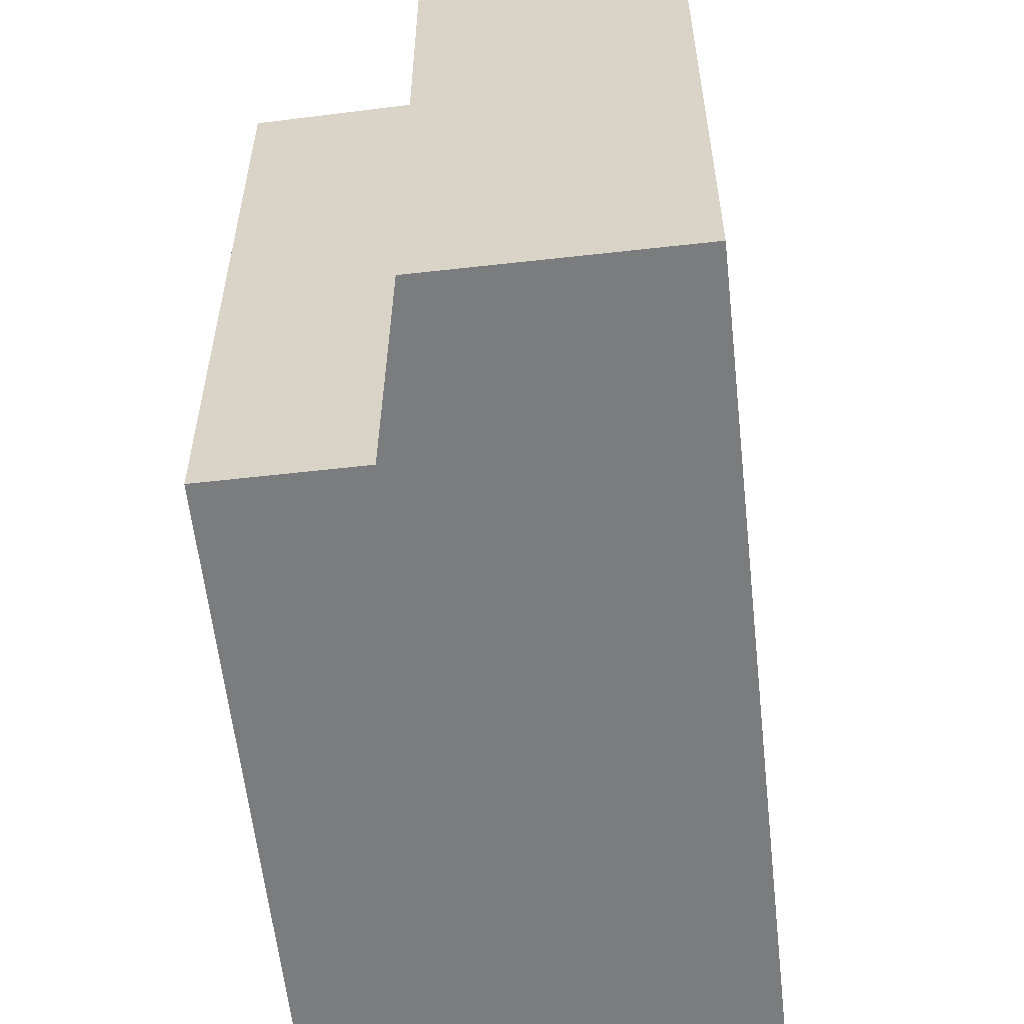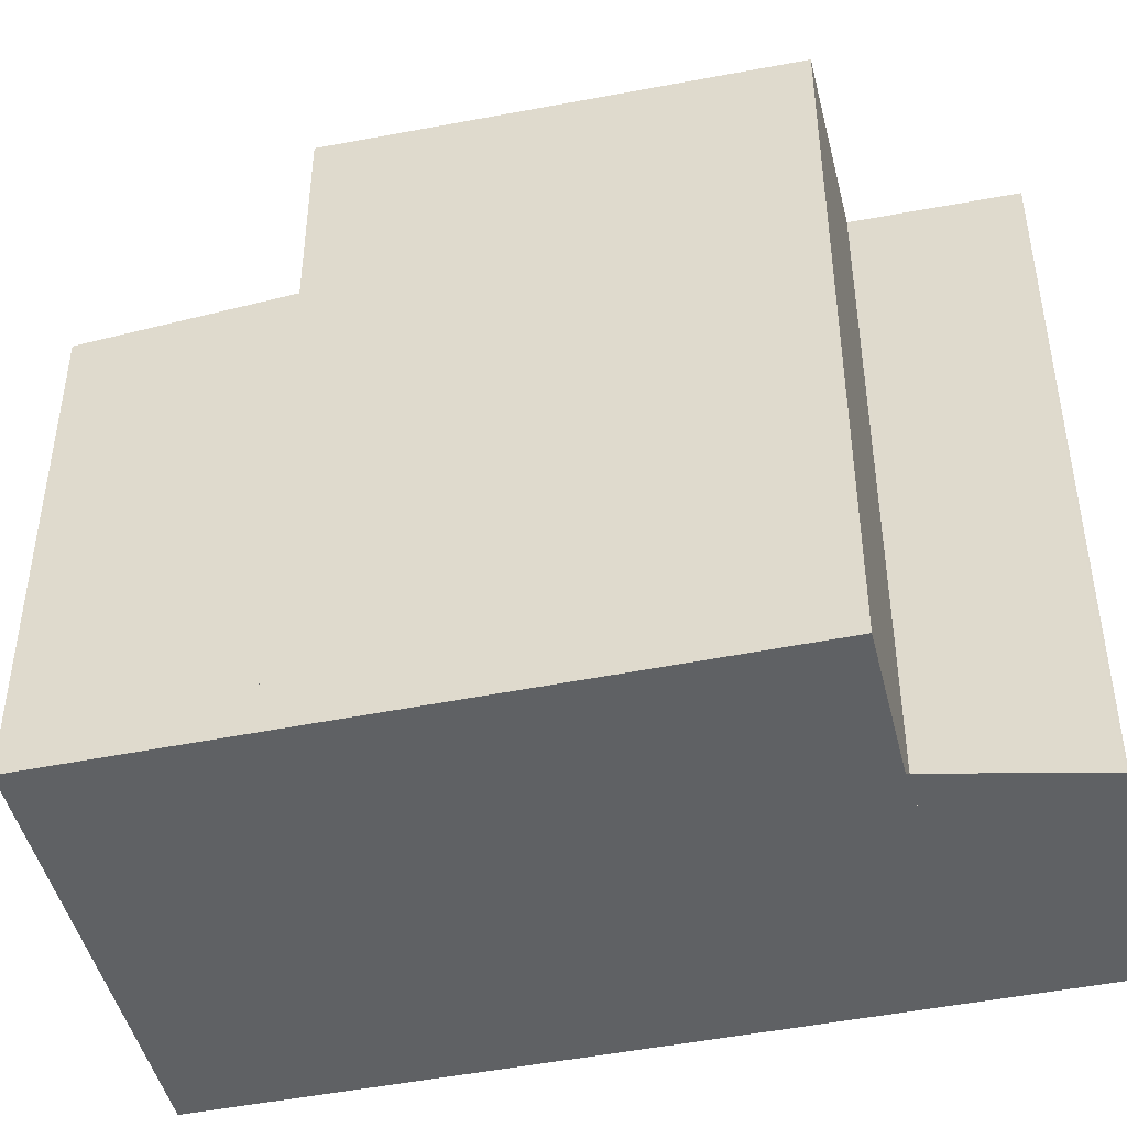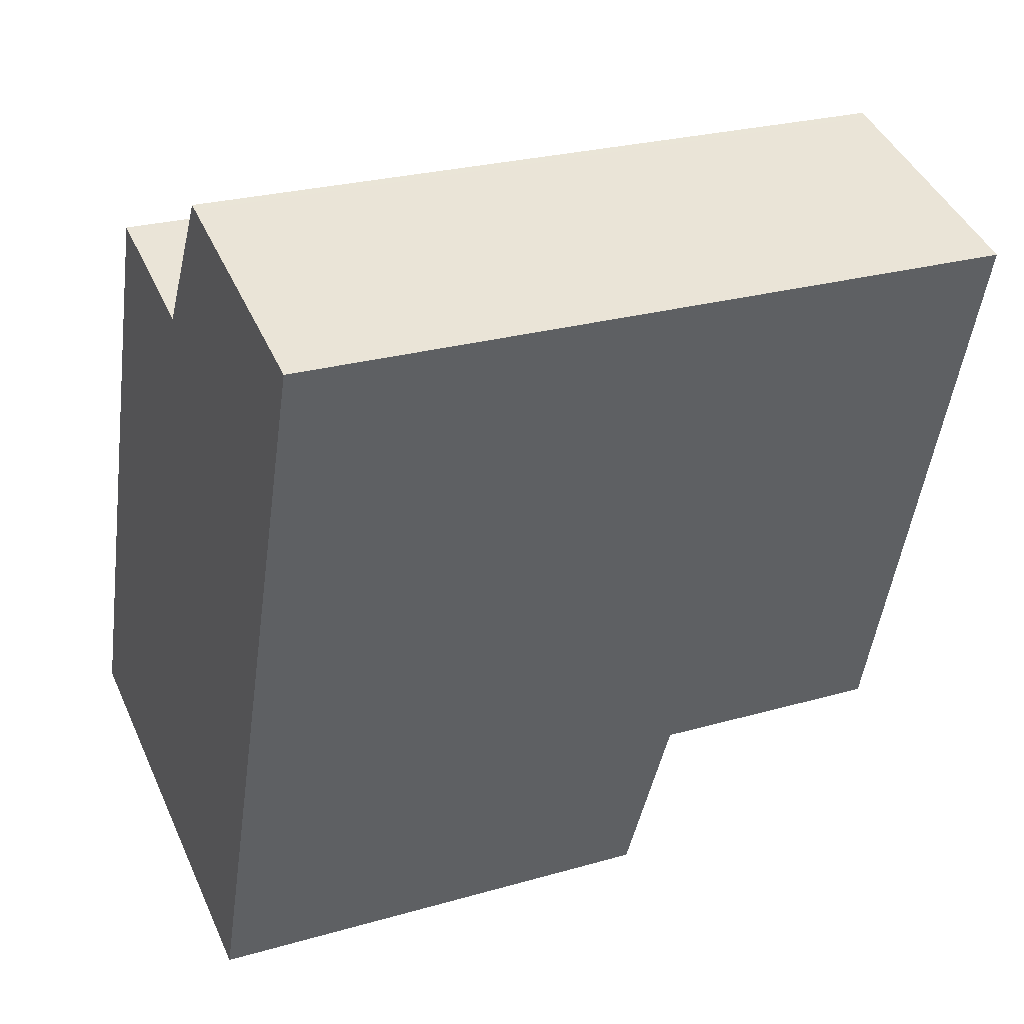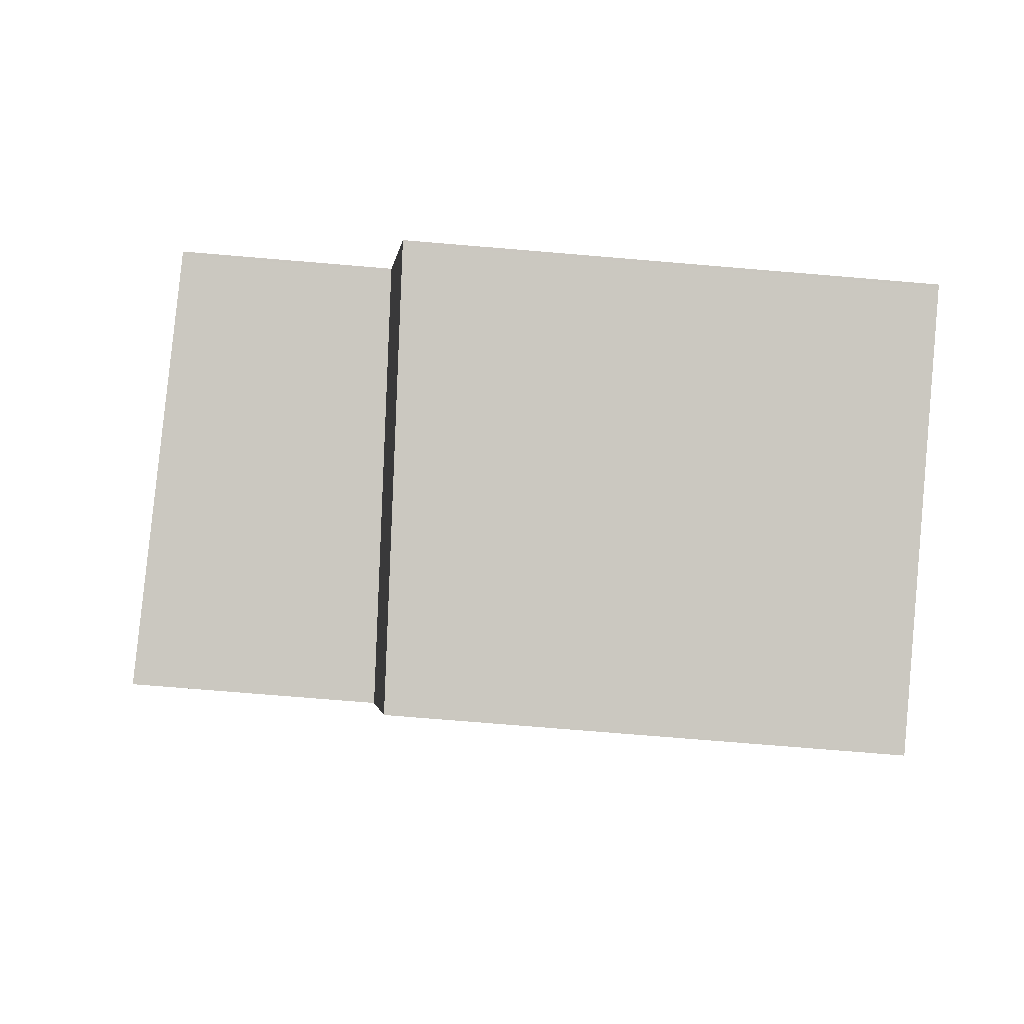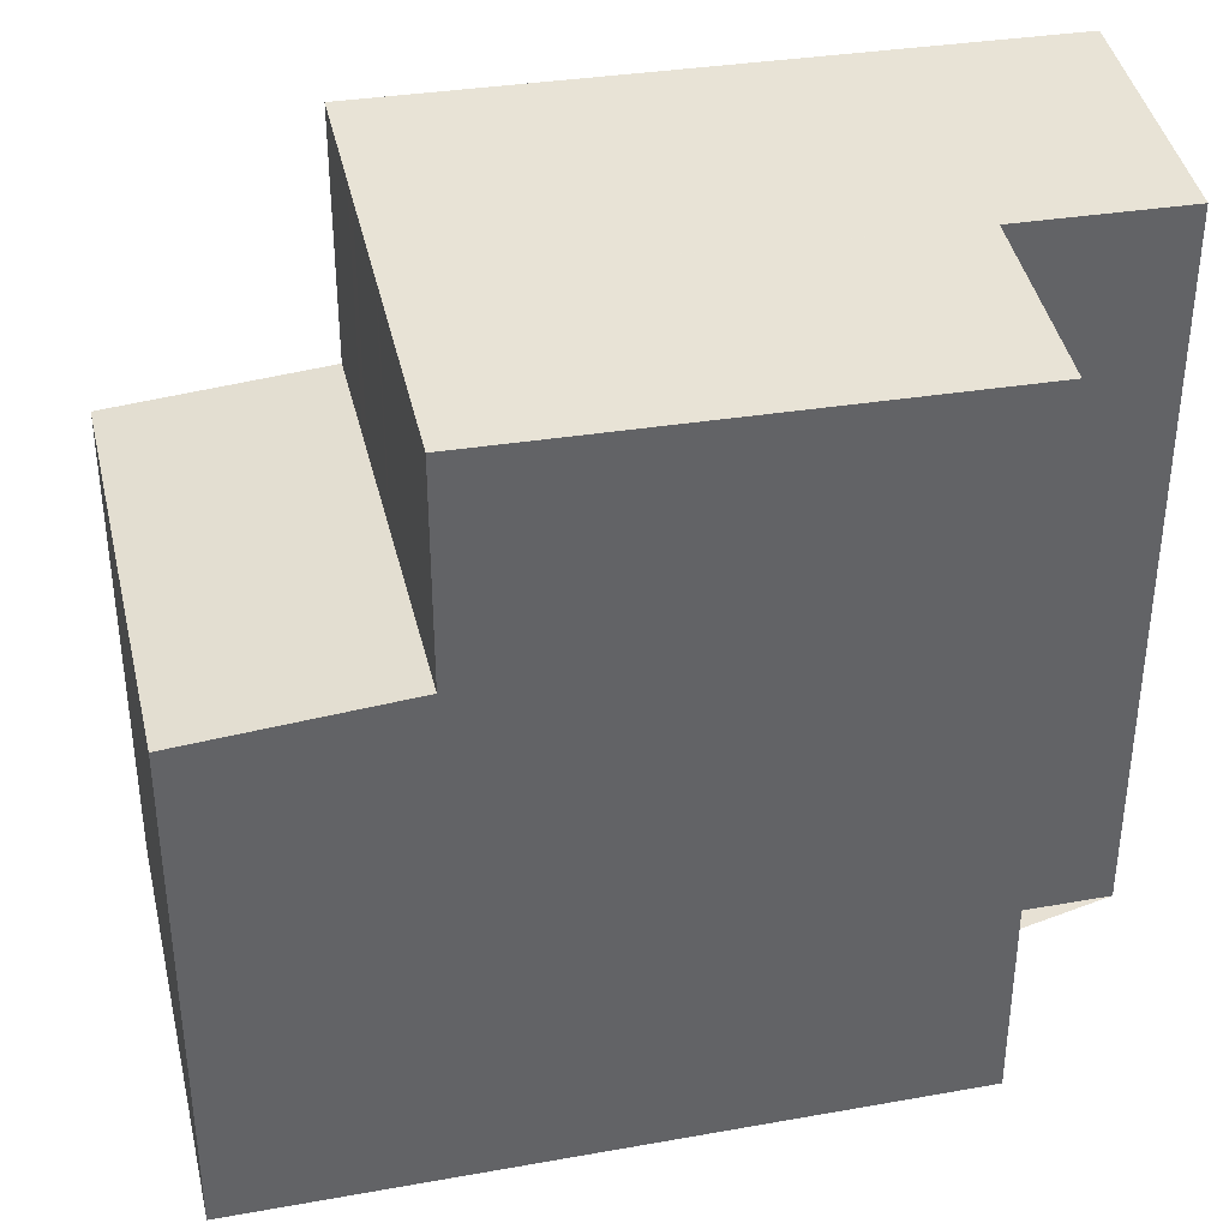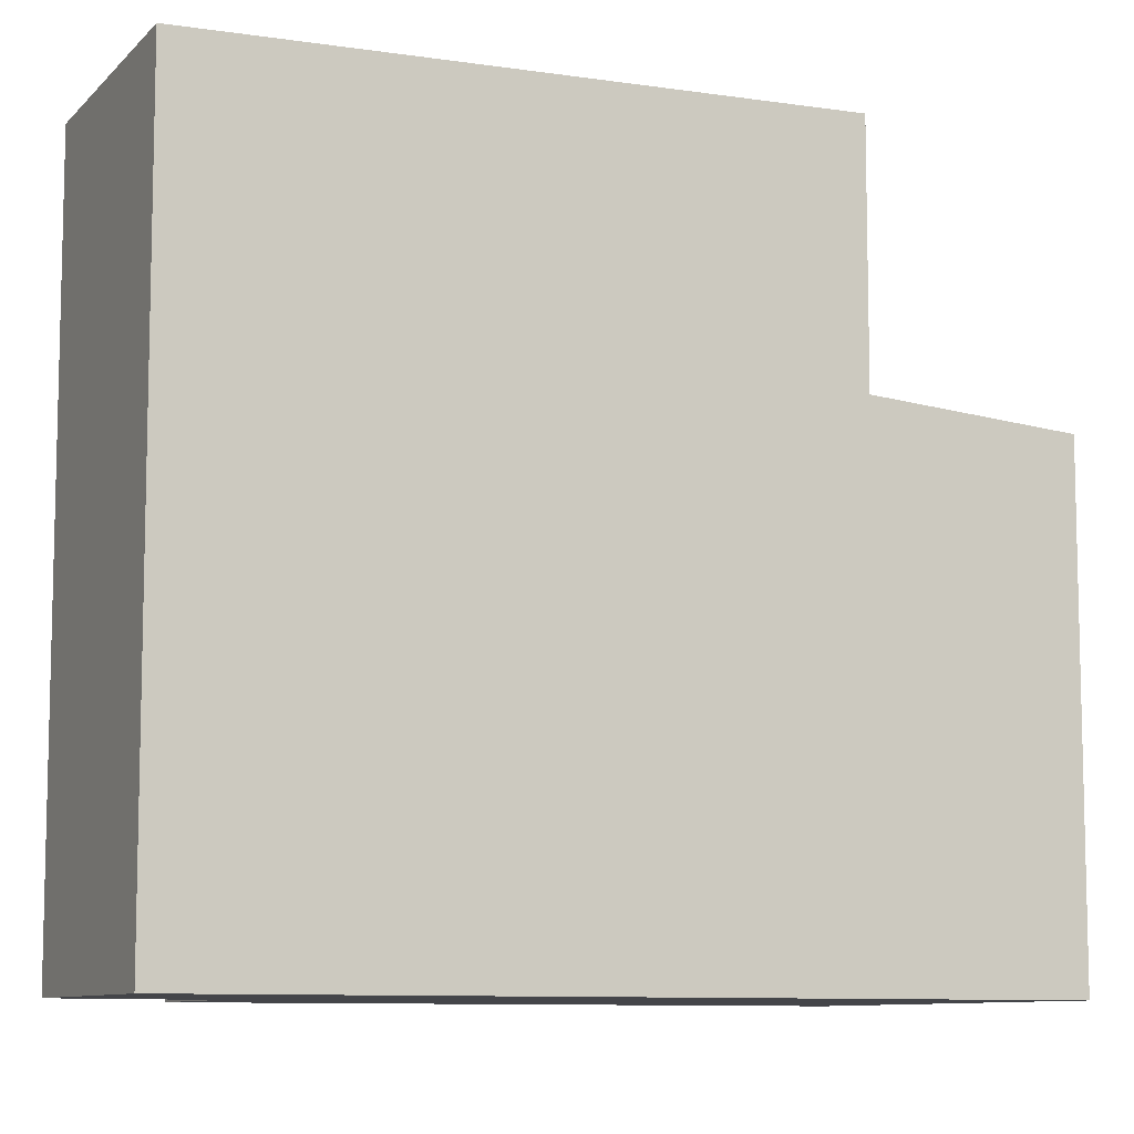
<metadata>
{"format":"obj","ext":"obj","renderer":"f3d","projection":"perspective","resolution":1024,"background":"white","views":[{"elev":-58.6,"azim":-154.8,"up":"+Z"},{"elev":-46.2,"azim":122.1,"up":"+Z"},{"elev":25.6,"azim":-114.8,"up":"+Y"},{"elev":-73.0,"azim":85.2,"up":"+Y"},{"elev":39.6,"azim":96.3,"up":"+Z"},{"elev":-9.1,"azim":-96.6,"up":"+Z"}]}
</metadata>
<code>
v -1962 -2622 8.179
v -1967 -2622 8.289
v -1965 -2621 8.201
v -1964 -2623 8.246
v -1959 -2629 5.717
v -1964 -2631 5.511
v -1964 -2623 8.245
v -1967 -2624 8.333
v -1967 -2624 8.333
v -1967 -2622 8.289
v -1964 -2623 8.251
v -1964 -2623 8.248
v -1960 -2627 8.306
v -1965 -2629 8.461
v -1962 -2630 5.624
v -1962 -2628 5.802
v -1960 -2627 5.895
v -1965 -2629 5.689
v -1963 -2628 5.758
v -1963 -2630 5.58
v -1965 -2629 5.689
v -1964 -2631 5.511
v -1964 -2631 5.541
v -1964 -2631 5.541
v -1963 -2630 5.609
v -1960 -2627 5.895
v -1965 -2629 5.689
v -1965 -2629 5.689
v -1965 -2629 8.461
v -1960 -2629 5.745
v -1962 -2630 5.653
v -1965 -2621 8.207
v -1962 -2628 5.799
v -1962 -2630 5.65
v -1962 -2628 5.799
v -1962 -2628 8.379
v -1962 -2630 5.621
v -1962 -2628 5.802
v -1962 -2628 8.376
v -1965 -2621 8.204
v -1965 -2621 8.205
v -1965 -2621 8.202
v -1965 -2621 8.207
v -1967 -2622 8.29
v -1967 -2622 8.29
v -1960 -2627 5.894
v -1960 -2627 8.307
v -1962 -2622 8.18
v -1960 -2627 5.894
v -1960 -2629 5.744
v -1959 -2629 5.716
v -1960 -2627 8.293
v -1960 -2627 8.294
v -1963 -2627 8.363
v -1963 -2627 8.365
v -1965 -2628 8.447
v -1965 -2628 8.448
v -1960 -2627 8.307
v -1960 -2627 8.306
v -1962 -2628 8.379
v -1962 -2628 8.376
v -1965 -2629 8.461
v -1965 -2629 8.461
v -1966 -2622 8.243
v -1966 -2622 8.243
v -1964 -2628 8.415
v -1964 -2628 5.751
v -1964 -2628 8.401
v -1965 -2623 8.287
v -1963 -2630 5.602
v -1963 -2630 5.573
v -1964 -2628 5.751
v -1964 -2628 8.415
v -1964 -2628 8.41
v -1965 -2629 8.456
v -1960 -2627 8.302
v -1960 -2627 8.303
v -1962 -2628 8.371
v -1962 -2628 8.374
v -1965 -2629 8.456
v -1966 -2622 8.252
v -1966 -2622 8.252
v -1964 -2628 8.424
v -1964 -2628 8.419
v -1964 -2628 8.41
v -1965 -2623 8.296
v -1963 -2630 5.591
v -1964 -2628 5.739
v -1963 -2631 5.561
v -1964 -2628 5.739
v -1964 -2628 8.424
v -1963 -2628 5.758
v -1963 -2628 8.409
v -1963 -2628 8.404
v -1963 -2628 8.409
v -1966 -2621 8.237
v -1966 -2622 8.238
v -1964 -2628 8.396
v -1965 -2623 8.281
v -1960 -2627 8.293
v -1962 -2622 8.179
v -1962 -2622 0
v -1960 -2627 0
v -1967 -2622 8.289
v -1967 -2622 8.289
v -1967 -2622 0
v -1967 -2622 0
v -1965 -2621 8.202
v -1965 -2621 8.201
v -1965 -2621 0
v -1965 -2621 0
v -1962 -2622 8.18
v -1964 -2623 8.246
v -1964 -2623 0
v -1962 -2622 0
v -1959 -2629 5.716
v -1959 -2629 5.717
v -1959 -2629 -8.882e-16
v -1959 -2629 0
v -1964 -2631 5.541
v -1964 -2631 5.511
v -1964 -2631 0
v -1964 -2631 0
v -1964 -2623 8.246
v -1964 -2623 8.245
v -1964 -2623 0
v -1964 -2623 0
v -1967 -2622 8.29
v -1967 -2624 8.333
v -1967 -2624 0
v -1967 -2622 0
v -1966 -2622 8.252
v -1967 -2622 8.289
v -1967 -2622 0
v -1966 -2622 0
v -1962 -2630 5.621
v -1962 -2630 5.624
v -1962 -2630 0
v -1962 -2630 -8.882e-16
v -1960 -2629 5.745
v -1960 -2627 5.895
v -1960 -2627 0
v -1960 -2629 0
v -1963 -2630 5.573
v -1963 -2630 5.58
v -1963 -2630 8.882e-16
v -1963 -2630 -8.882e-16
v -1964 -2631 5.511
v -1964 -2631 5.511
v -1964 -2631 0
v -1964 -2631 0
v -1965 -2629 5.689
v -1964 -2631 5.541
v -1964 -2631 0
v -1965 -2629 0
v -1959 -2629 5.717
v -1960 -2629 5.745
v -1960 -2629 0
v -1959 -2629 -8.882e-16
v -1965 -2621 8.204
v -1965 -2621 8.207
v -1965 -2621 0
v -1965 -2621 0
v -1963 -2630 5.58
v -1962 -2630 5.621
v -1962 -2630 -8.882e-16
v -1963 -2630 8.882e-16
v -1965 -2621 8.201
v -1965 -2621 8.204
v -1965 -2621 0
v -1965 -2621 0
v -1964 -2623 8.245
v -1965 -2621 8.202
v -1965 -2621 0
v -1964 -2623 0
v -1967 -2622 8.289
v -1967 -2622 8.29
v -1967 -2622 0
v -1967 -2622 0
v -1962 -2622 8.179
v -1962 -2622 8.18
v -1962 -2622 0
v -1962 -2622 0
v -1962 -2630 5.624
v -1959 -2629 5.716
v -1959 -2629 0
v -1962 -2630 0
v -1960 -2627 8.302
v -1960 -2627 8.293
v -1960 -2627 0
v -1960 -2627 0
v -1967 -2624 8.333
v -1965 -2628 8.448
v -1965 -2628 0
v -1967 -2624 0
v -1965 -2629 8.456
v -1965 -2629 8.461
v -1965 -2629 0
v -1965 -2629 0
v -1966 -2621 8.237
v -1966 -2622 8.243
v -1966 -2622 0
v -1966 -2621 -1.776e-15
v -1963 -2631 5.561
v -1963 -2630 5.573
v -1963 -2630 -8.882e-16
v -1963 -2631 0
v -1960 -2627 8.306
v -1960 -2627 8.302
v -1960 -2627 0
v -1960 -2627 -1.776e-15
v -1965 -2628 8.448
v -1965 -2629 8.456
v -1965 -2629 0
v -1965 -2628 0
v -1966 -2622 8.243
v -1966 -2622 8.252
v -1966 -2622 0
v -1966 -2622 0
v -1964 -2631 5.511
v -1963 -2631 5.561
v -1963 -2631 0
v -1964 -2631 0
v -1965 -2621 8.207
v -1966 -2621 8.237
v -1966 -2621 -1.776e-15
v -1965 -2621 0
v -1962 -2622 0
v -1959 -2629 0
v -1964 -2631 0
v -1967 -2622 0
v -1965 -2621 0
v -1964 -2623 0
f 41 12 11 43
f 55 11 12 54
f 57 8 9 56
f 45 9 8 44
f 98 68 69 99
f 54 12 7 4 48 53
f 67 19 25 70
f 50 31 16 49
f 33 16 31 34
f 24 18 21 23
f 23 22 6 24
f 70 25 20 71
f 29 14 27 28
f 91 29 28 90
f 51 15 31 50
f 34 31 15 37
f 99 69 64 97
f 34 25 19 33
f 46 26 13 47
f 37 20 25 34
f 39 36 35 38
f 42 7 12 41
f 41 40 3 42
f 43 32 40 41
f 44 2 10 45
f 97 64 65 96
f 47 39 38 46
f 53 48 1 52
f 49 17 30 50
f 50 30 5 51
f 77 53 52 76
f 79 55 54 78
f 80 57 56 75
f 94 74 68 98
f 78 54 53 77
f 82 65 64 81
f 85 68 74 84
f 86 69 68 85
f 88 67 70 87
f 87 70 71 89
f 92 35 36 93
f 81 64 69 86
f 84 74 66 83
f 76 59 58 77
f 78 61 60 79
f 75 63 62 80
f 95 66 74 94
f 77 58 61 78
f 81 45 10 82
f 84 75 56 85
f 85 56 9 86
f 87 23 21 88
f 89 22 23 87
f 86 9 45 81
f 83 63 75 84
f 90 72 73 91
f 93 73 72 92
f 94 79 60 95
f 96 32 43 97
f 98 55 79 94
f 99 11 55 98
f 97 43 11 99
f 101 102 103 100
f 105 106 107 104
f 109 110 111 108
f 113 114 115 112
f 117 118 119 116
f 121 122 123 120
f 125 126 127 124
f 129 130 131 128
f 133 134 135 132
f 137 138 139 136
f 141 142 143 140
f 145 146 147 144
f 149 150 151 148
f 153 154 155 152
f 157 158 159 156
f 161 162 163 160
f 165 166 167 164
f 169 170 171 168
f 173 174 175 172
f 177 178 179 176
f 181 182 183 180
f 185 186 187 184
f 189 190 191 188
f 193 194 195 192
f 197 198 199 196
f 201 202 203 200
f 205 206 207 204
f 209 210 211 208
f 213 214 215 212
f 217 218 219 216
f 221 222 223 220
f 225 226 227 224
f 229 230 231 232 233 228

</code>
